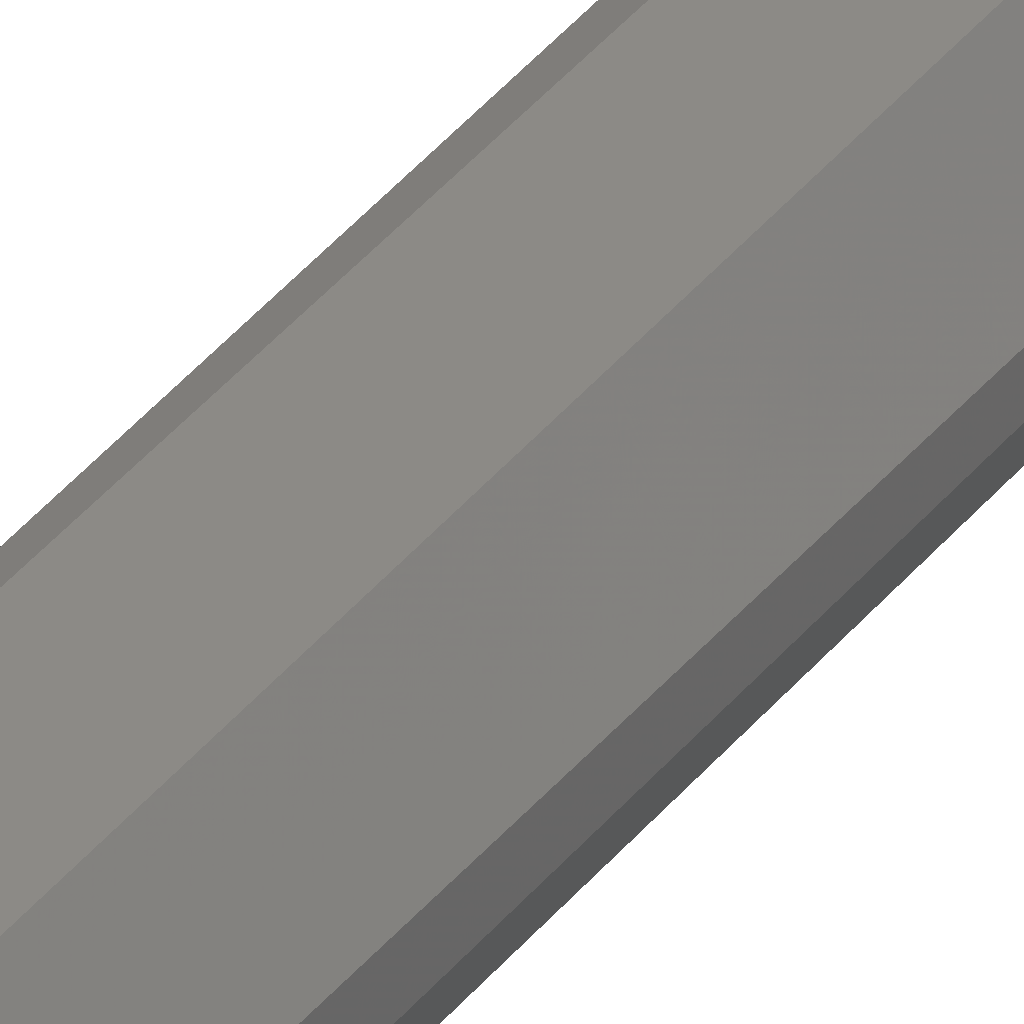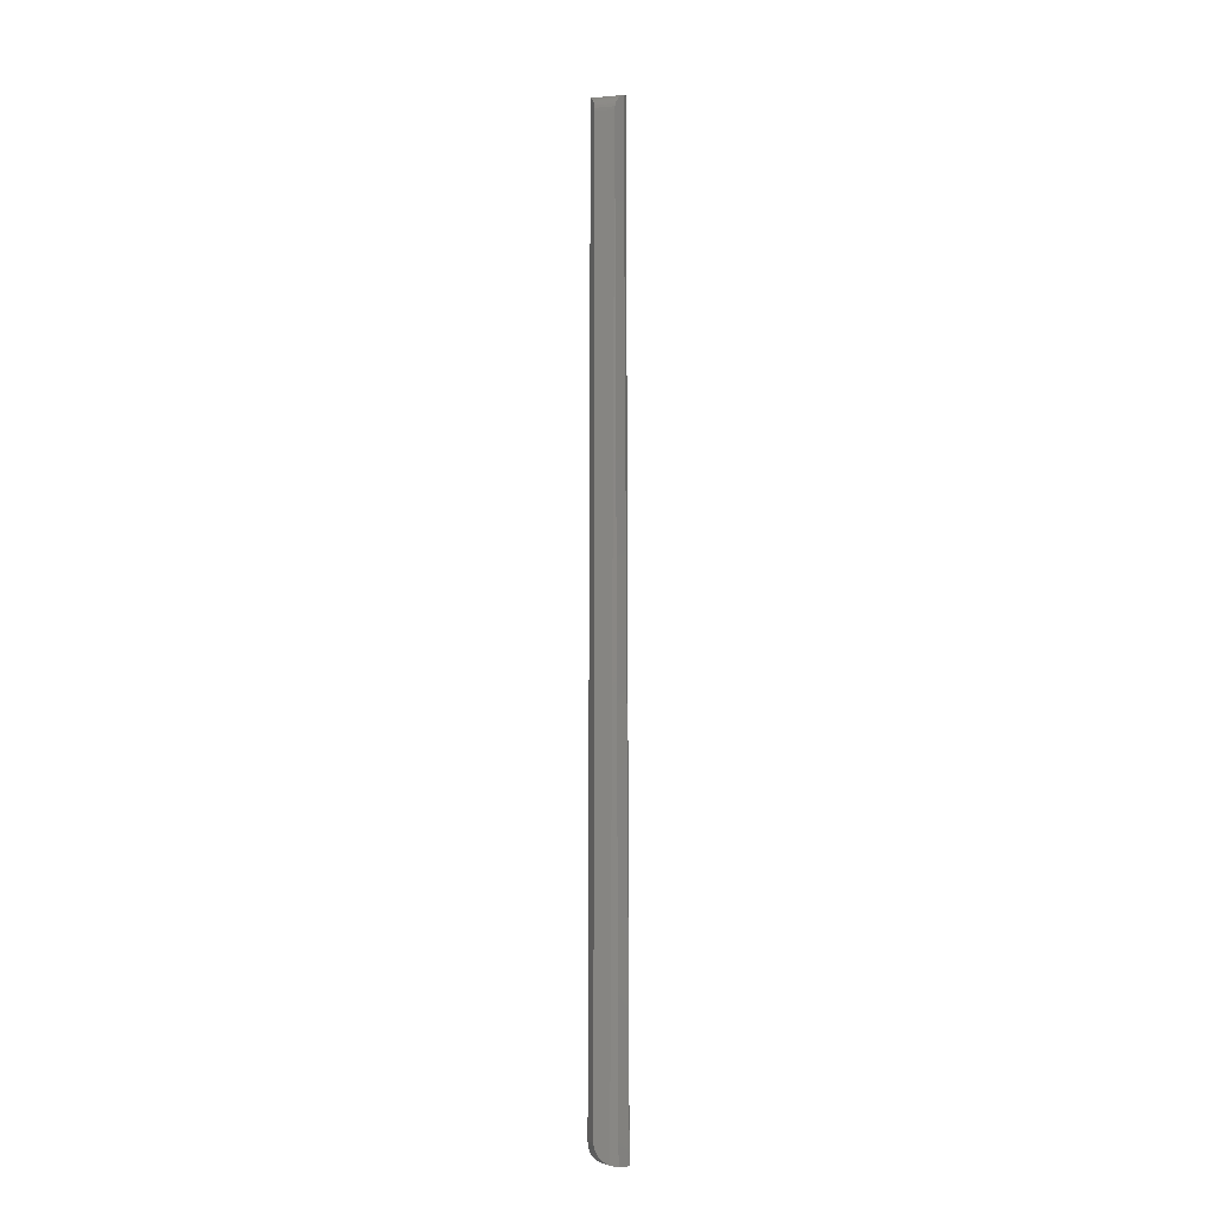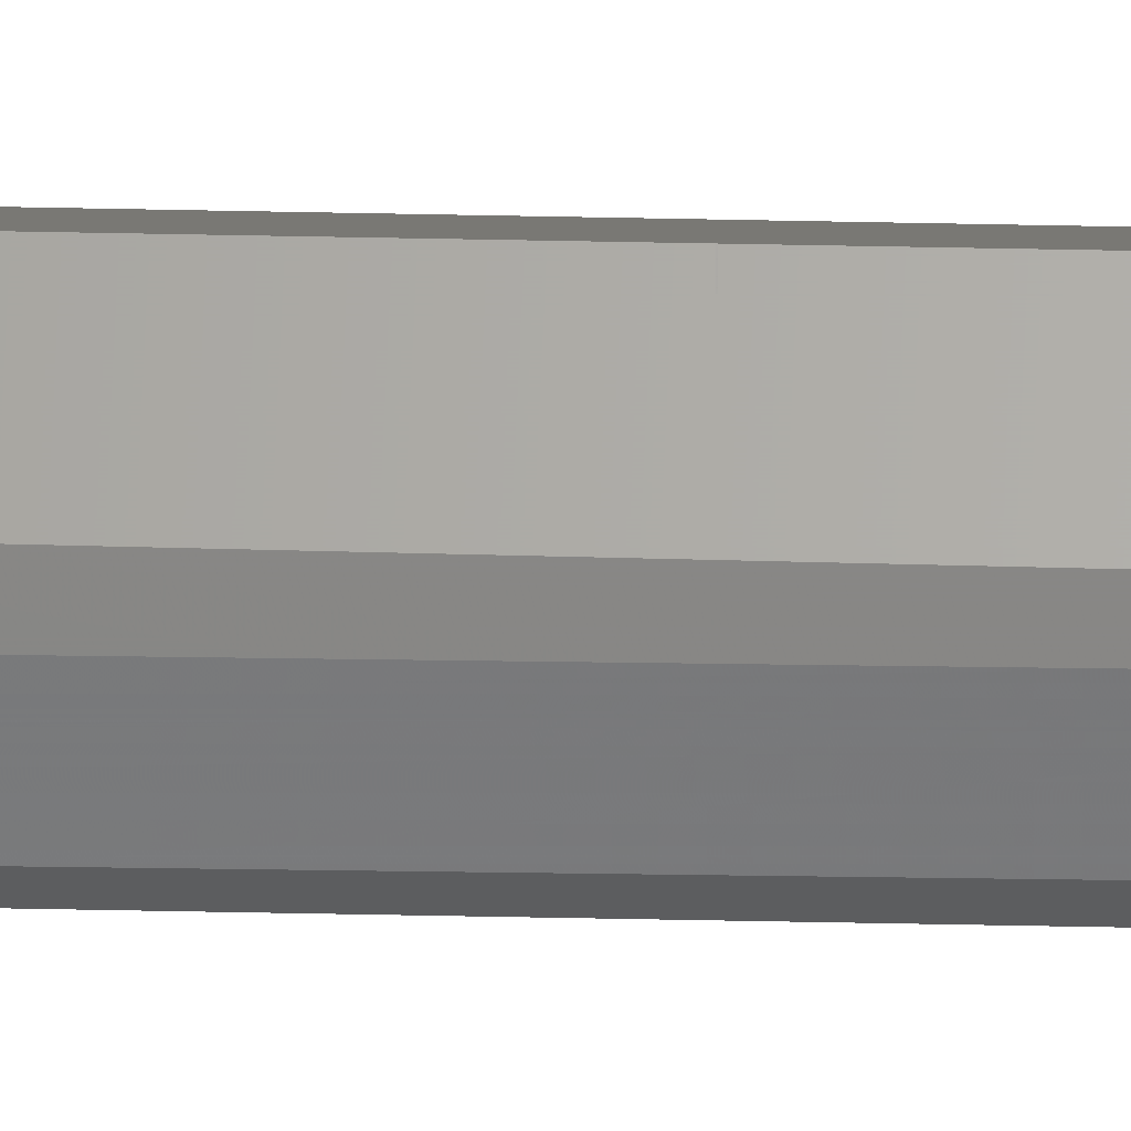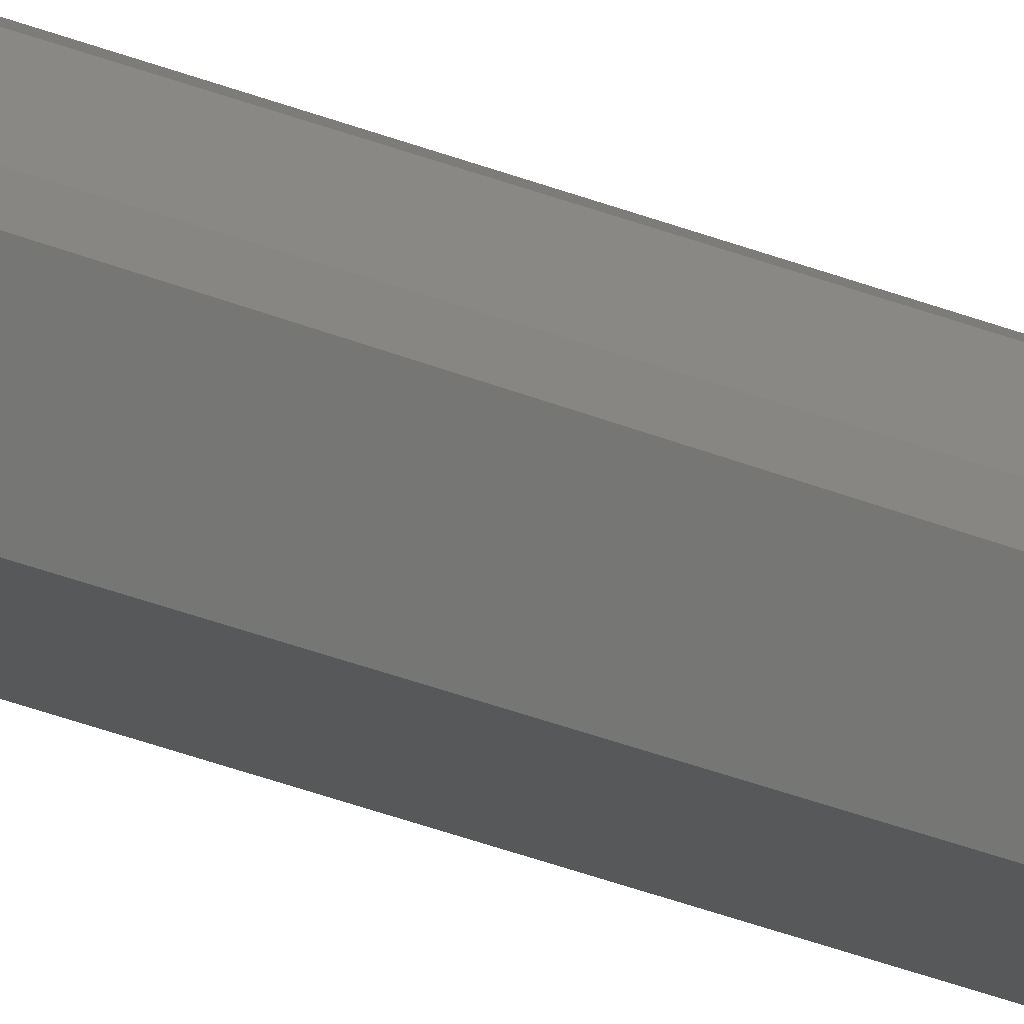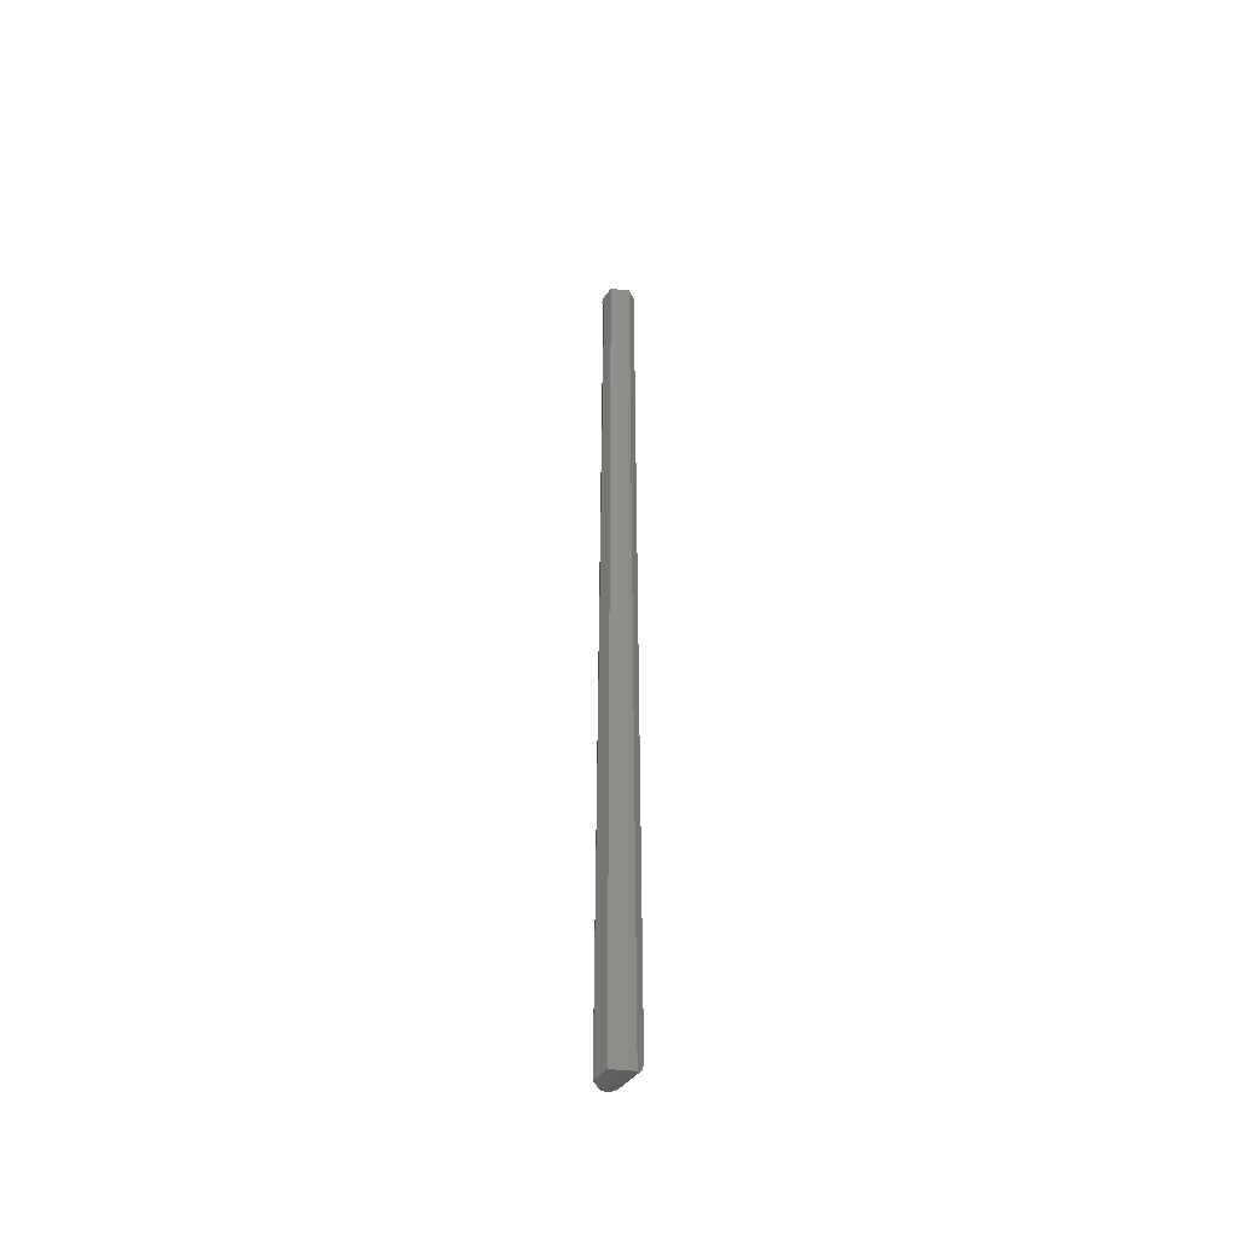
<metadata>
{"format":"stl","ext":"stl","renderer":"f3d","projection":"perspective","resolution":1024,"background":"white","views":[{"elev":31.8,"azim":29.4,"up":"+Y"},{"elev":-9.3,"azim":13.5,"up":"+Z"},{"elev":64.6,"azim":-88.9,"up":"+Y"},{"elev":-18.8,"azim":-133.4,"up":"+Y"},{"elev":-46.8,"azim":174.0,"up":"+Z"}]}
</metadata>
<code>
# stl→obj: 44 verts, 84 faces
v -0.007401 -0.01184 0.01562
v -0.007178 -0.01184 0.01318
v -0.005424 -0.01184 0.008521
v -0.006511 -0.01184 0.01078
v 0.007401 -0.01184 0.7344
v -0.007401 -0.01184 0.7344
v -0.003944 -0.01184 0.006438
v -0.002335 -0.01184 0.00478
v -0.0007745 -0.01184 0.003537
v 0.0007601 -0.01184 0.002563
v 0.003789 -0.01184 0.001181
v 0.009045 -0.009025 0
v -0.01431 0 0.01562
v -0.01275 -0.00268 0.7486
v -0.0121 0.003783 0.75
v -0.007514 -0.01165 0.7368
v -0.00785 -0.01107 0.7392
v -0.008398 -0.01013 0.7415
v -0.009143 -0.008856 0.7436
v -0.00989 -0.007575 0.7451
v -0.01062 -0.00633 0.7463
v -0.01133 -0.005103 0.7472
v 0.007401 0.01184 0.75
v 0.0121 0.003783 0.75
v -0.007401 0.01184 0.75
v 0.01345 -0.001478 0.7491
v 0.01204 -0.003888 0.748
v 0.01431 3.469e-18 0
v 0.01062 -0.00633 0.7463
v 0.00989 -0.007575 0.7451
v 0.009143 -0.008856 0.7436
v 0.008398 -0.01013 0.7415
v 0.00785 -0.01107 0.7392
v 0.007514 -0.01165 0.7368
v -0.01332 0.001696 0.00852
v -0.0142 0.0001917 0.01318
v -0.01386 0.0007629 0.01078
v -0.003128 0.01184 0
v -0.008274 0.01035 0.0008905
v -0.00968 0.007935 0.001989
v -0.01111 0.005492 0.003695
v -0.01183 0.004246 0.004882
v -0.01258 0.002964 0.006436
v 0.007401 0.01184 0
f 1 2 3
f 3 2 4
f 5 6 1
f 5 1 3
f 5 3 7
f 5 7 8
f 5 8 9
f 5 9 10
f 5 10 11
f 5 11 12
f 13 1 6
f 13 6 14
f 13 14 15
f 16 17 18
f 16 18 19
f 16 19 20
f 16 20 21
f 16 21 22
f 16 22 14
f 16 14 6
f 23 15 24
f 23 25 15
f 24 26 27
f 28 24 27
f 28 27 29
f 28 29 30
f 28 30 31
f 28 31 32
f 28 32 33
f 28 33 34
f 28 34 5
f 28 5 12
f 13 35 36
f 35 37 36
f 38 39 40
f 25 38 40
f 25 40 41
f 25 41 42
f 25 42 43
f 25 43 35
f 25 35 13
f 25 13 15
f 28 44 24
f 24 44 23
f 24 14 26
f 24 15 14
f 29 27 22
f 14 22 27
f 27 26 14
f 6 5 16
f 16 5 34
f 16 34 17
f 17 34 33
f 17 33 18
f 18 33 32
f 18 32 19
f 19 32 31
f 19 31 20
f 20 31 30
f 20 30 21
f 21 30 29
f 21 29 22
f 12 38 28
f 38 44 28
f 44 38 23
f 23 38 25
f 38 11 39
f 38 12 11
f 40 39 11
f 11 10 40
f 41 40 10
f 1 13 2
f 2 13 36
f 2 36 4
f 4 36 37
f 4 37 3
f 3 37 35
f 3 35 7
f 7 35 43
f 7 43 8
f 8 43 42
f 8 42 9
f 9 42 41
f 9 41 10

</code>
